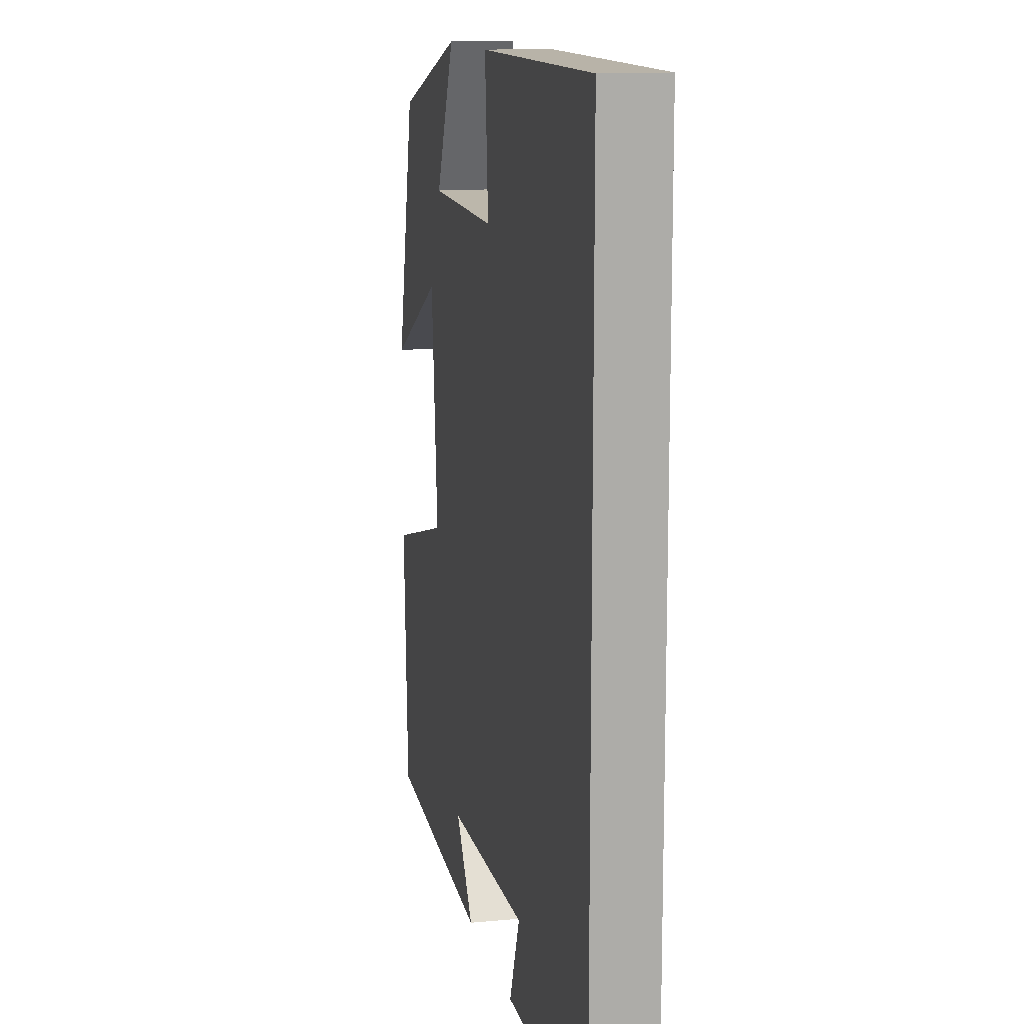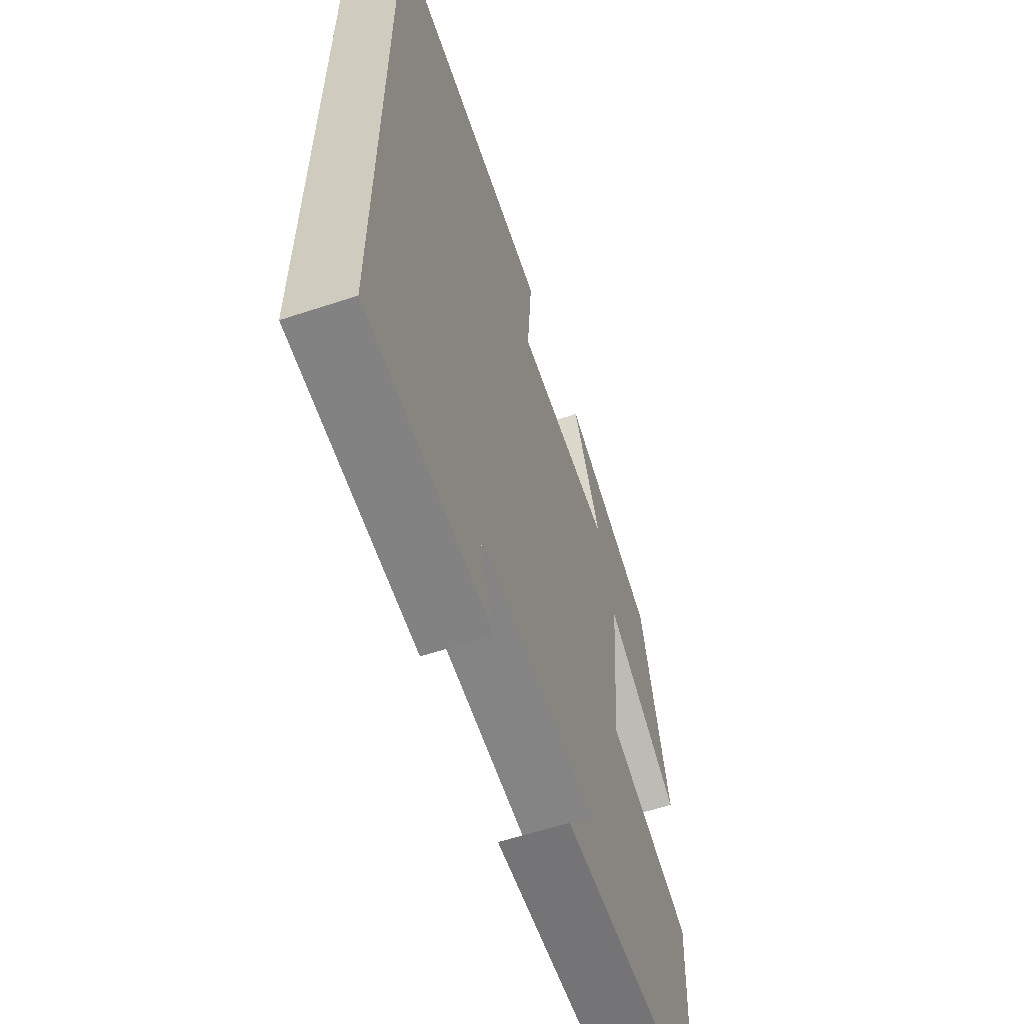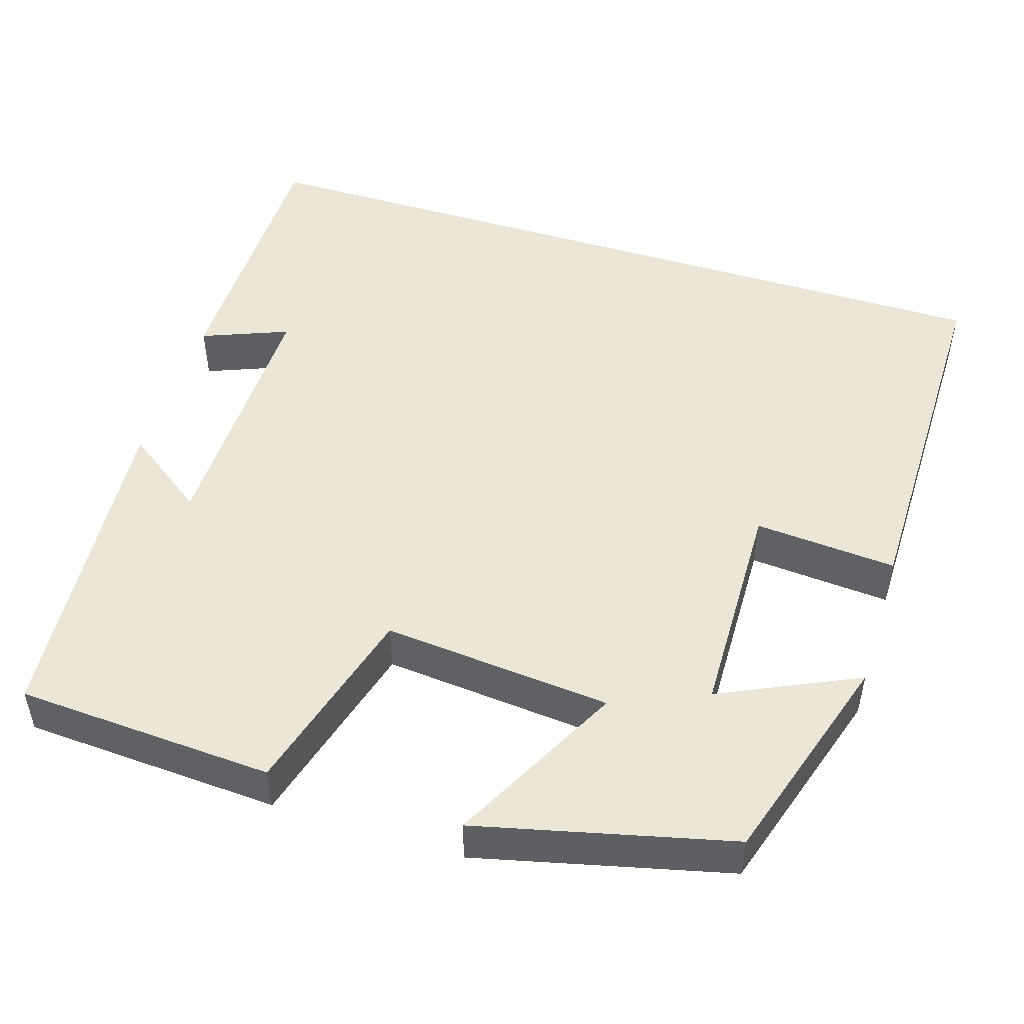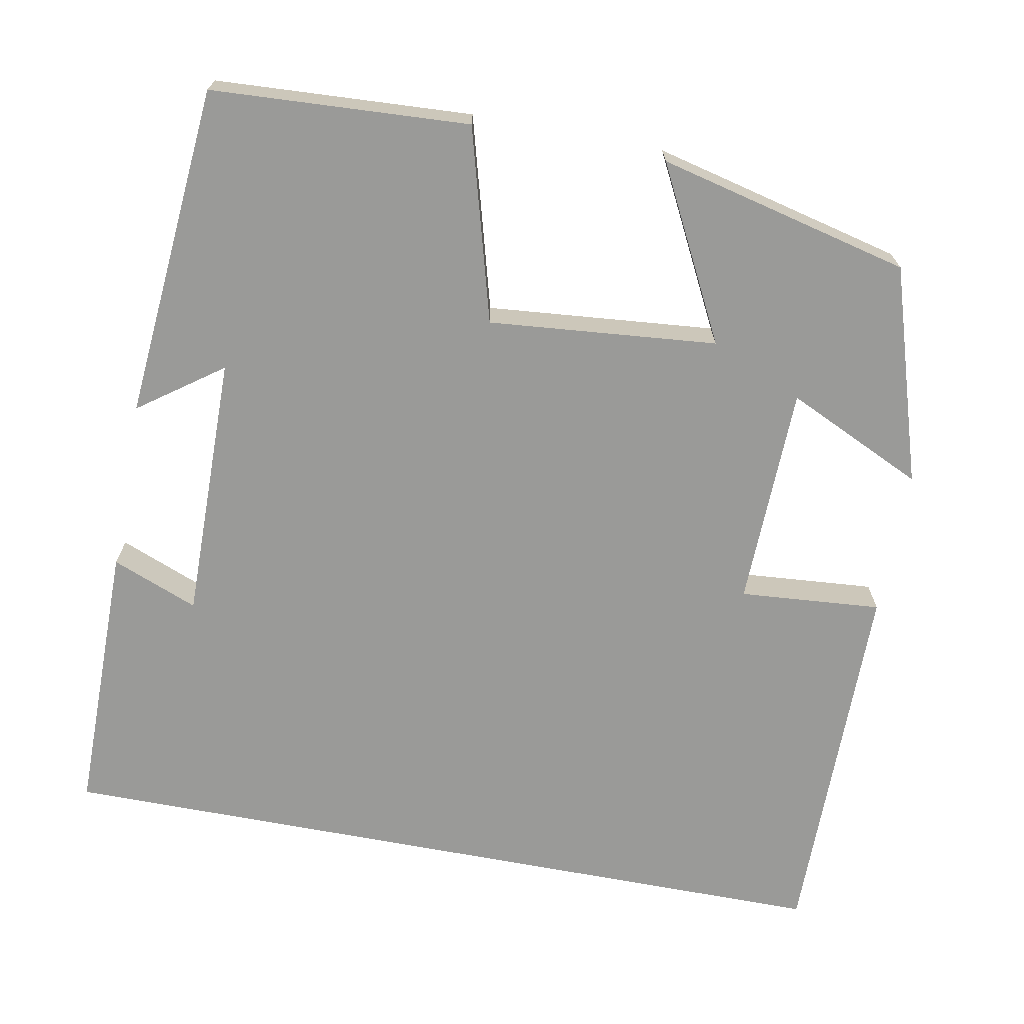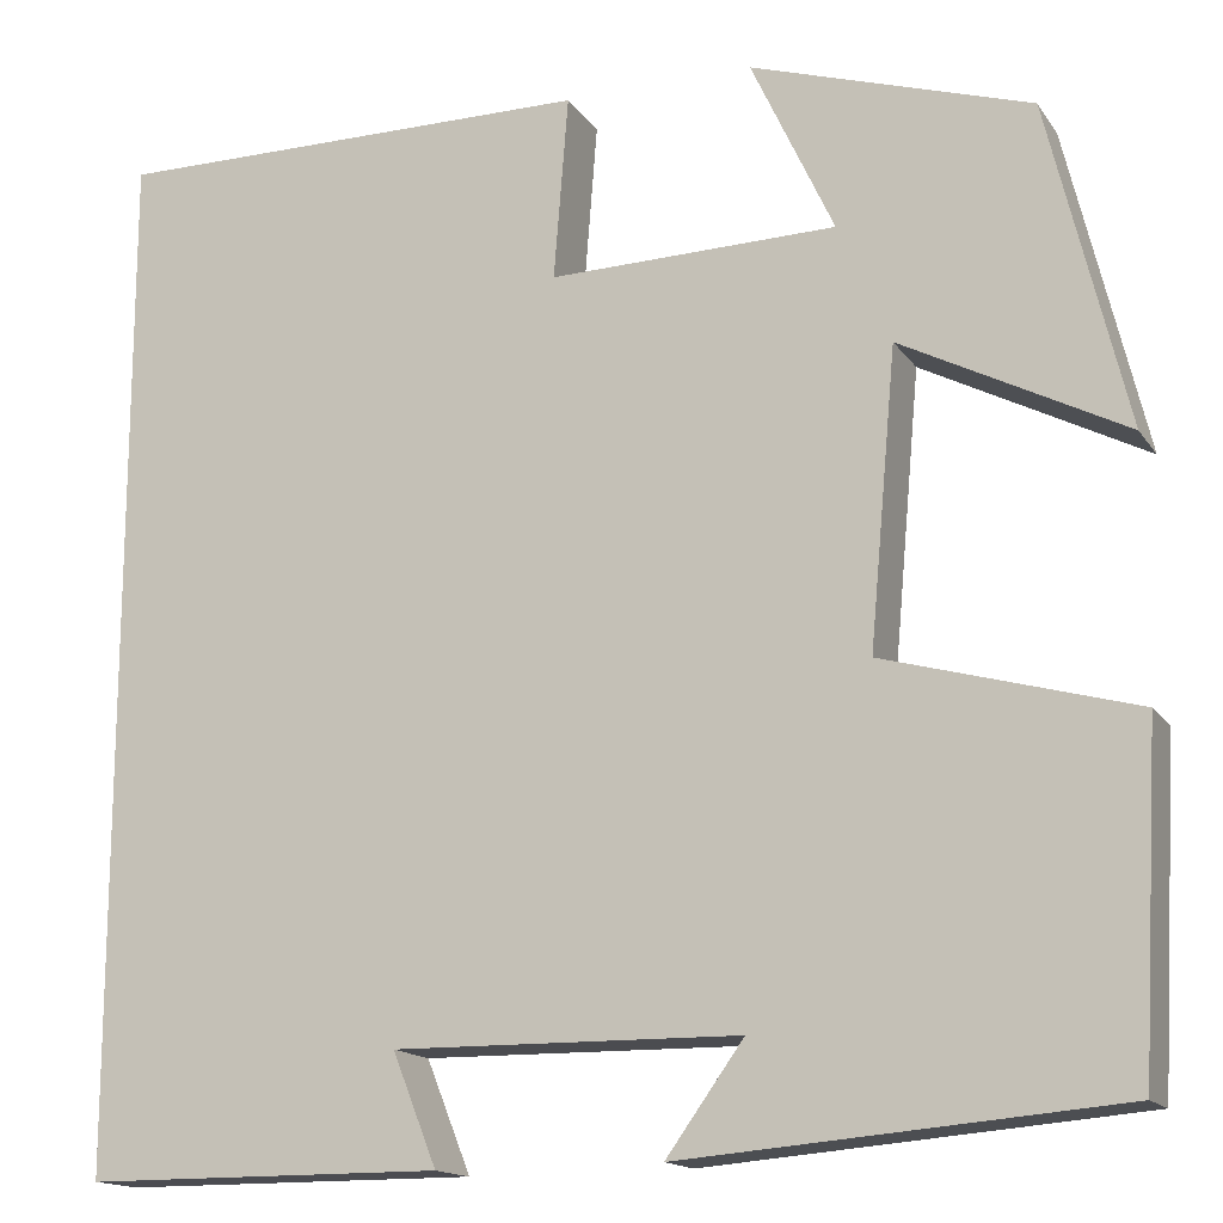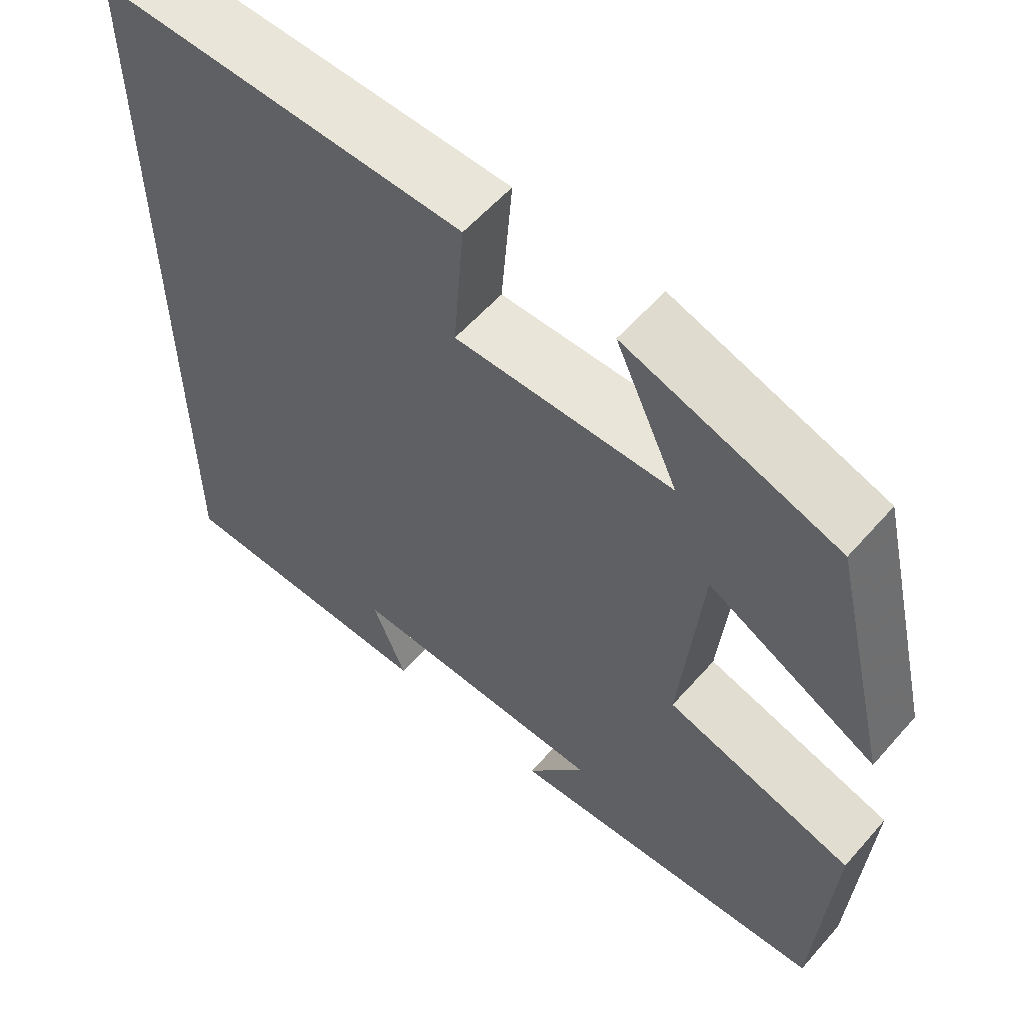
<metadata>
{"format":"obj","ext":"obj","renderer":"f3d","projection":"perspective","resolution":1024,"background":"white","views":[{"elev":13.3,"azim":77.8,"up":"+Z"},{"elev":-60.7,"azim":108.6,"up":"+Z"},{"elev":49.2,"azim":-72.6,"up":"+Y"},{"elev":-69.2,"azim":-100.7,"up":"+Y"},{"elev":-15.4,"azim":-157.3,"up":"+Z"},{"elev":58.1,"azim":-139.1,"up":"+Z"}]}
</metadata>
<code>
v -0.482 0.07 -0.465
v -0.5 0.07 -0.143
v -0.259 0.07 -0.076
v -0.285 0.07 0.21
v -0.5 0.07 0.099
v -0.424 0.07 0.415
v -0.154 0.07 0.5
v -0.234 0.07 0.328
v 0.044 0.07 0.322
v 0.03 0.07 0.5
v 0.5 0.07 0.503
v 0.5 0.07 -0.499
v 0.153 0.07 -0.5
v 0.196 0.07 -0.392
v -0.138 0.07 -0.396
v -0.063 0.07 -0.5
v -0.482 0 -0.465
v -0.5 0 -0.143
v -0.259 0 -0.076
v -0.285 0 0.21
v -0.5 0 0.099
v -0.424 0 0.415
v -0.154 0 0.5
v -0.234 0 0.328
v 0.044 0 0.322
v 0.03 0 0.5
v 0.5 0 0.503
v 0.5 0 -0.499
v 0.153 0 -0.5
v 0.196 0 -0.392
v -0.138 0 -0.396
v -0.063 0 -0.5
f 15 16 1 2
f 14 15 2 3
f 12 13 14
f 12 14 3 4
f 9 10 11 12
f 8 9 12 4
f 5 6 7 8
f 4 5 8
f 18 17 32 31
f 19 18 31 30
f 30 29 28
f 20 19 30 28
f 28 27 26 25
f 20 28 25 24
f 24 23 22 21
f 24 21 20
f 1 17 18 2
f 2 18 19 3
f 3 19 20 4
f 4 20 21 5
f 5 21 22 6
f 6 22 23 7
f 7 23 24 8
f 8 24 25 9
f 9 25 26 10
f 10 26 27 11
f 11 27 28 12
f 12 28 29 13
f 13 29 30 14
f 14 30 31 15
f 15 31 32 16
f 16 32 17 1

</code>
